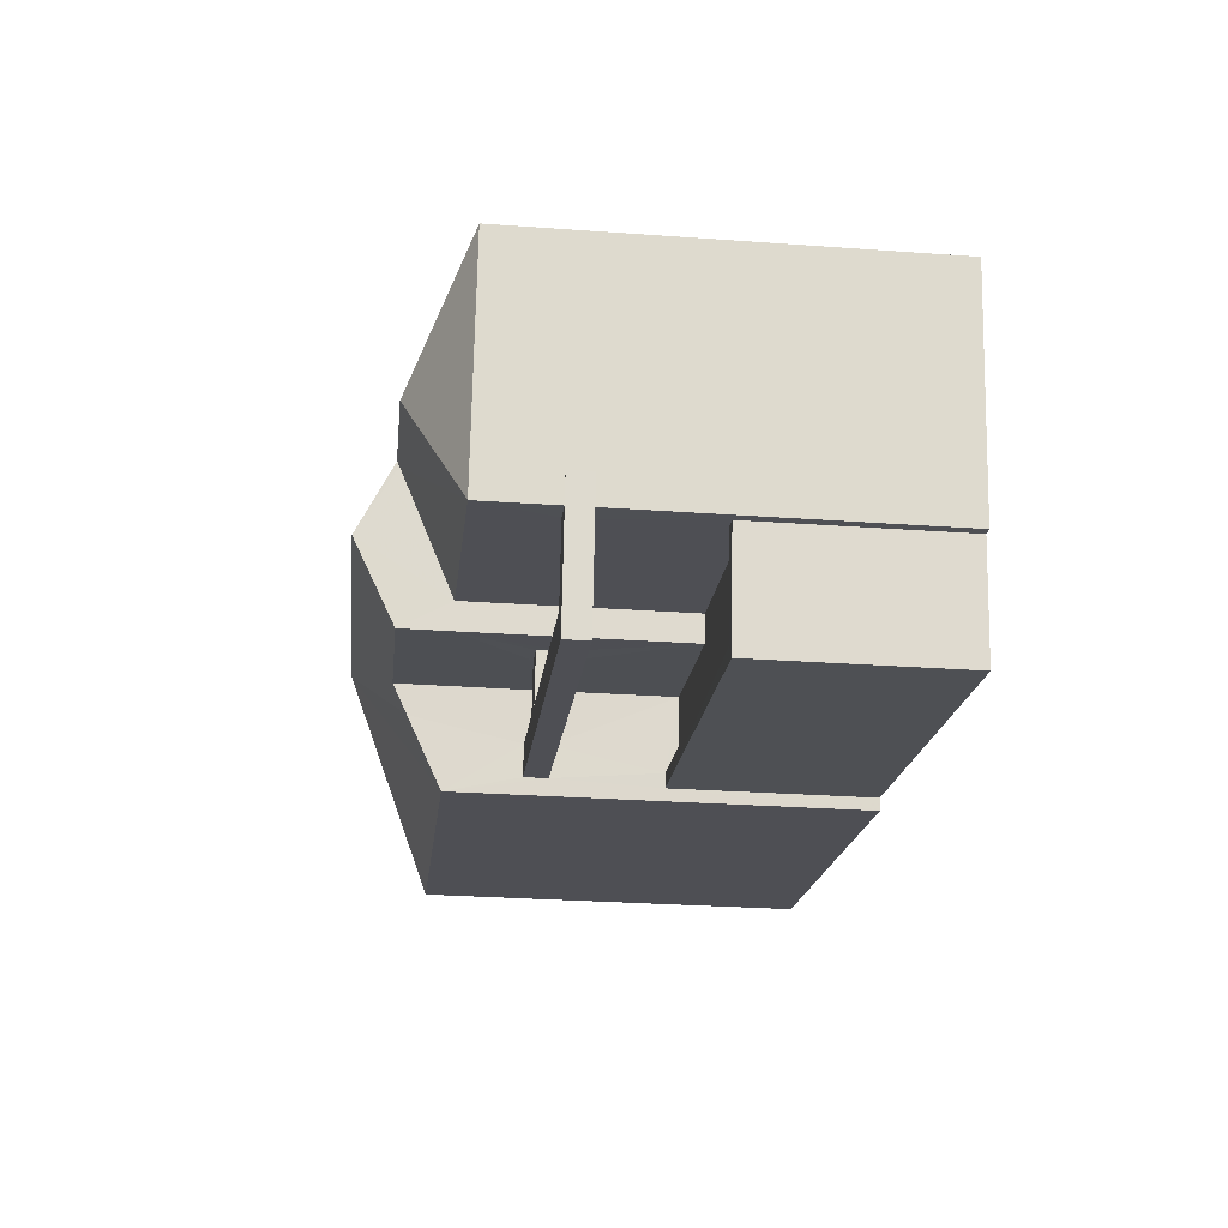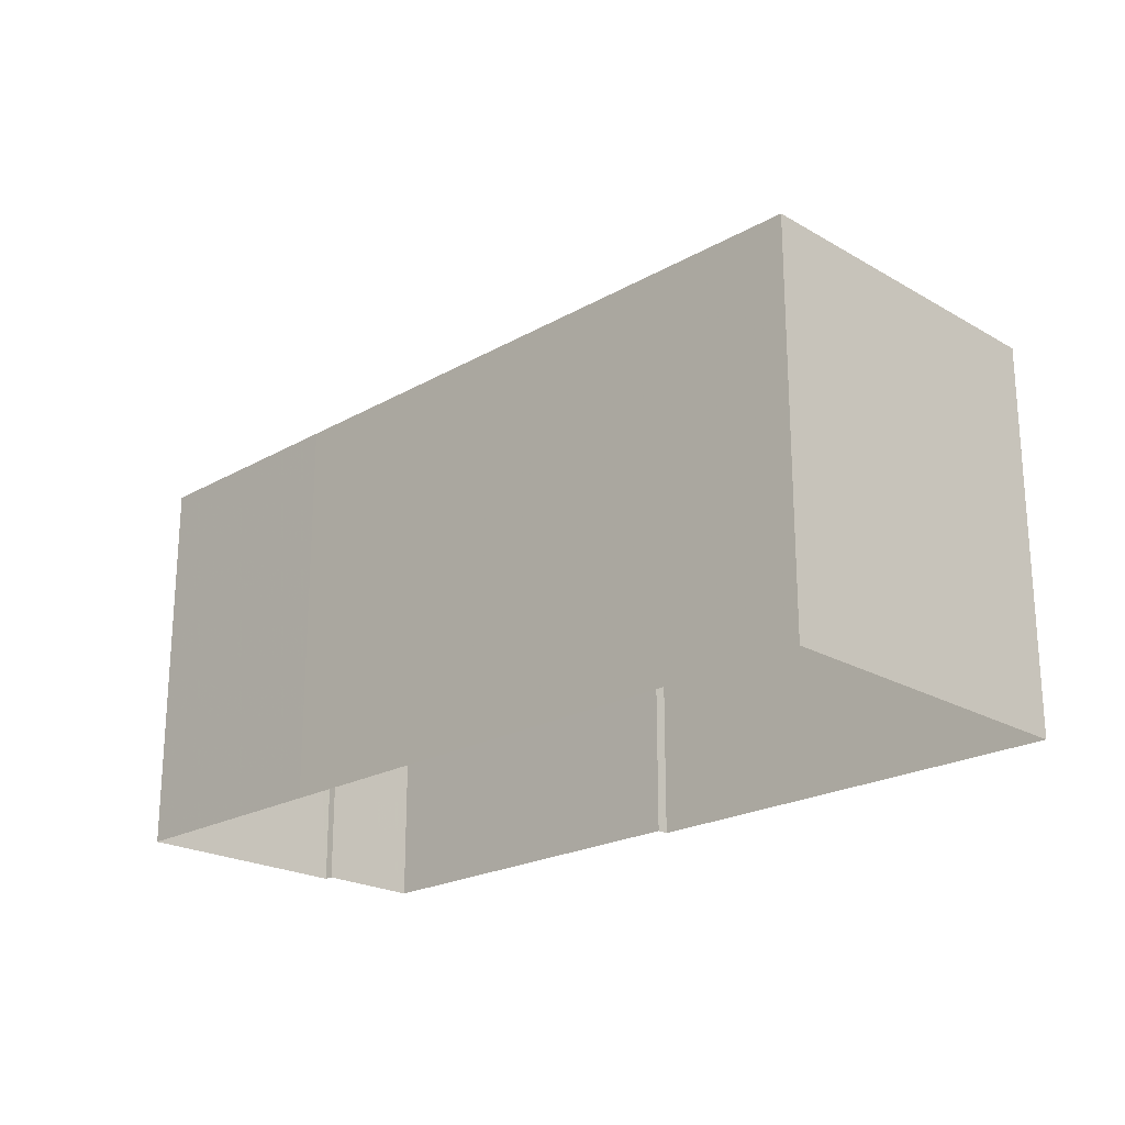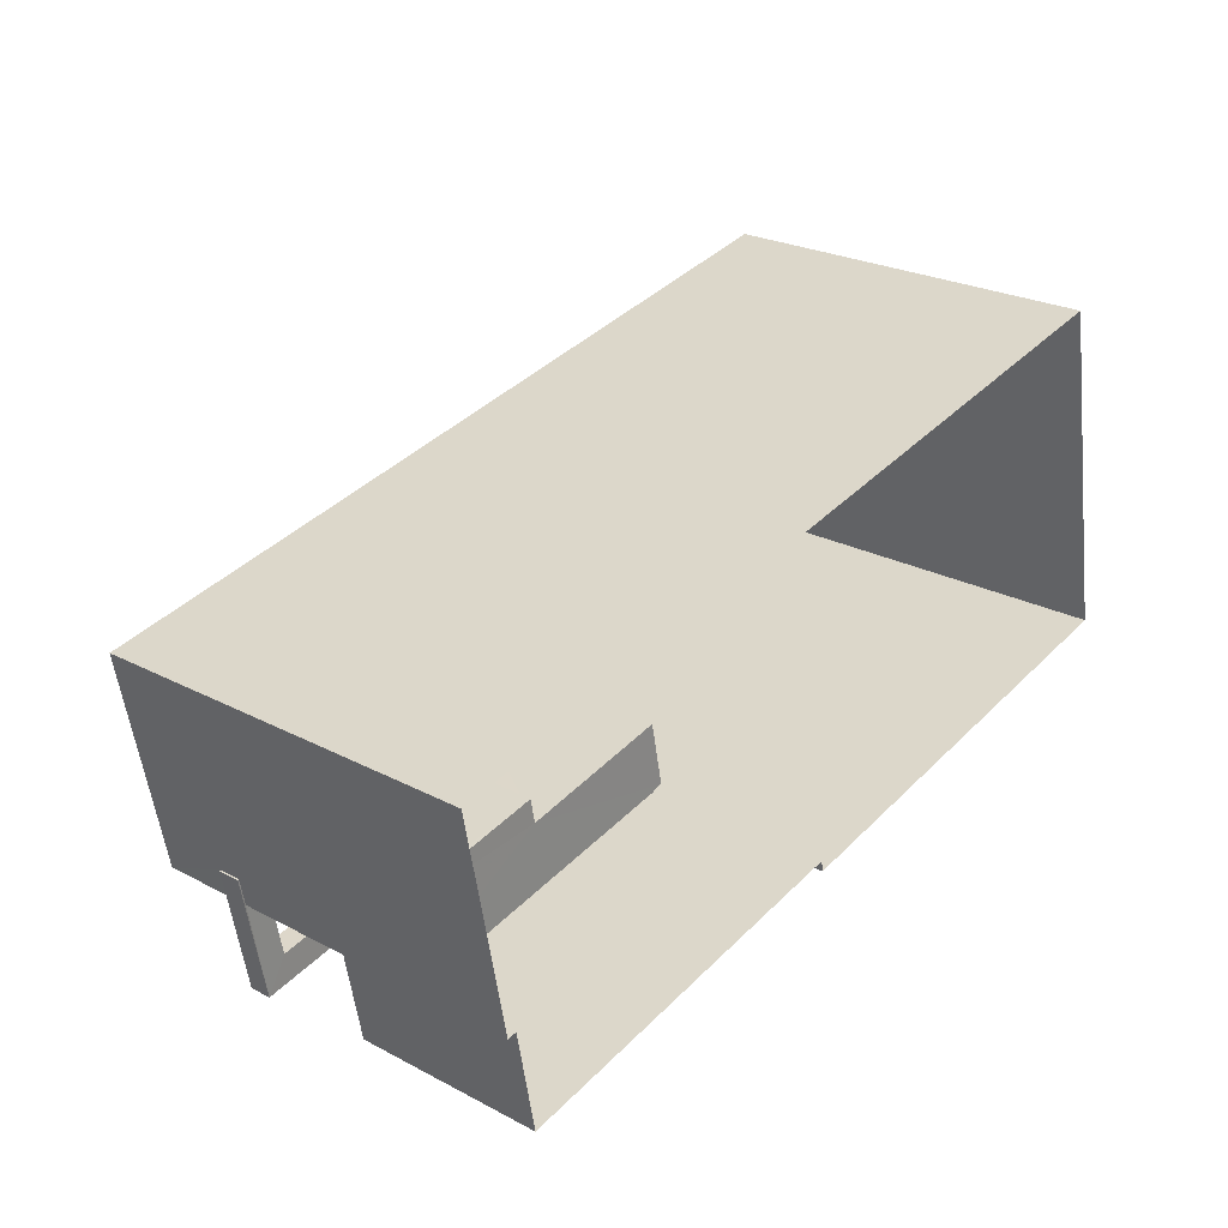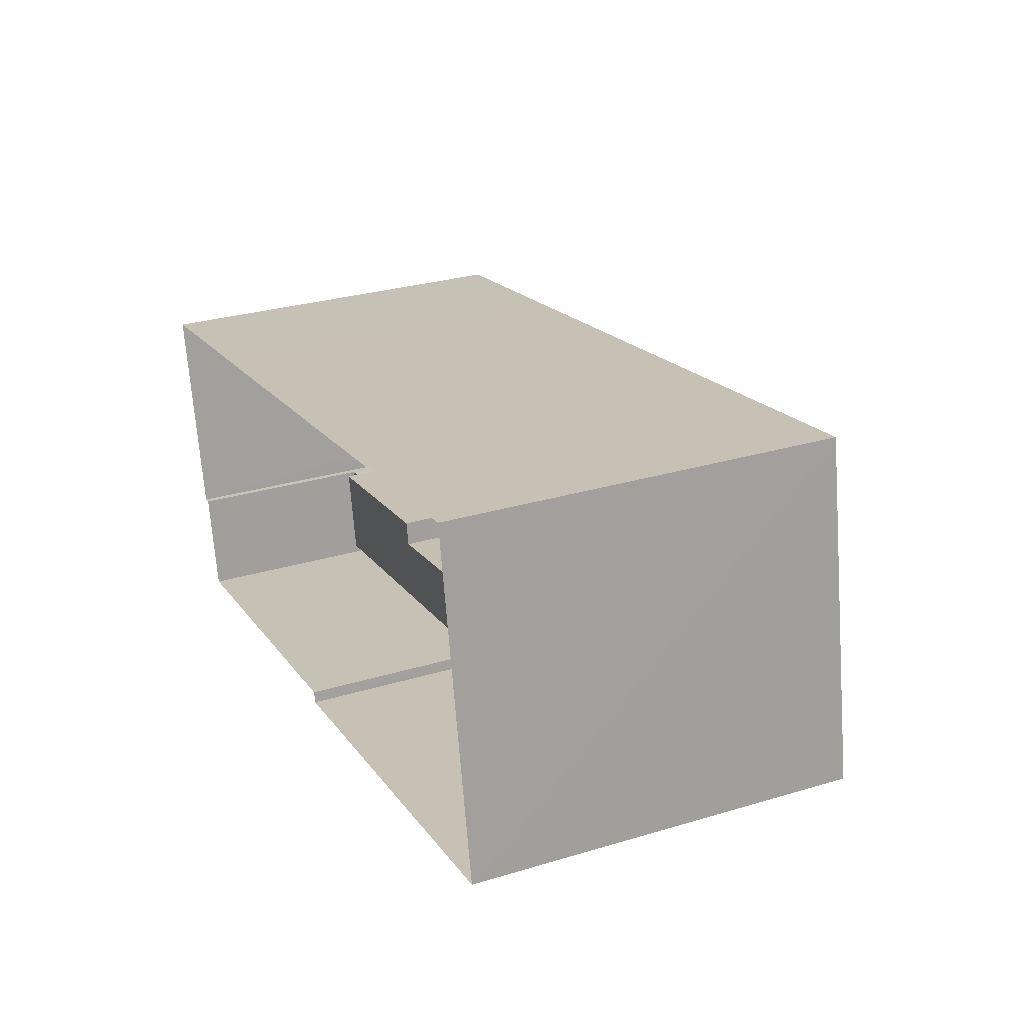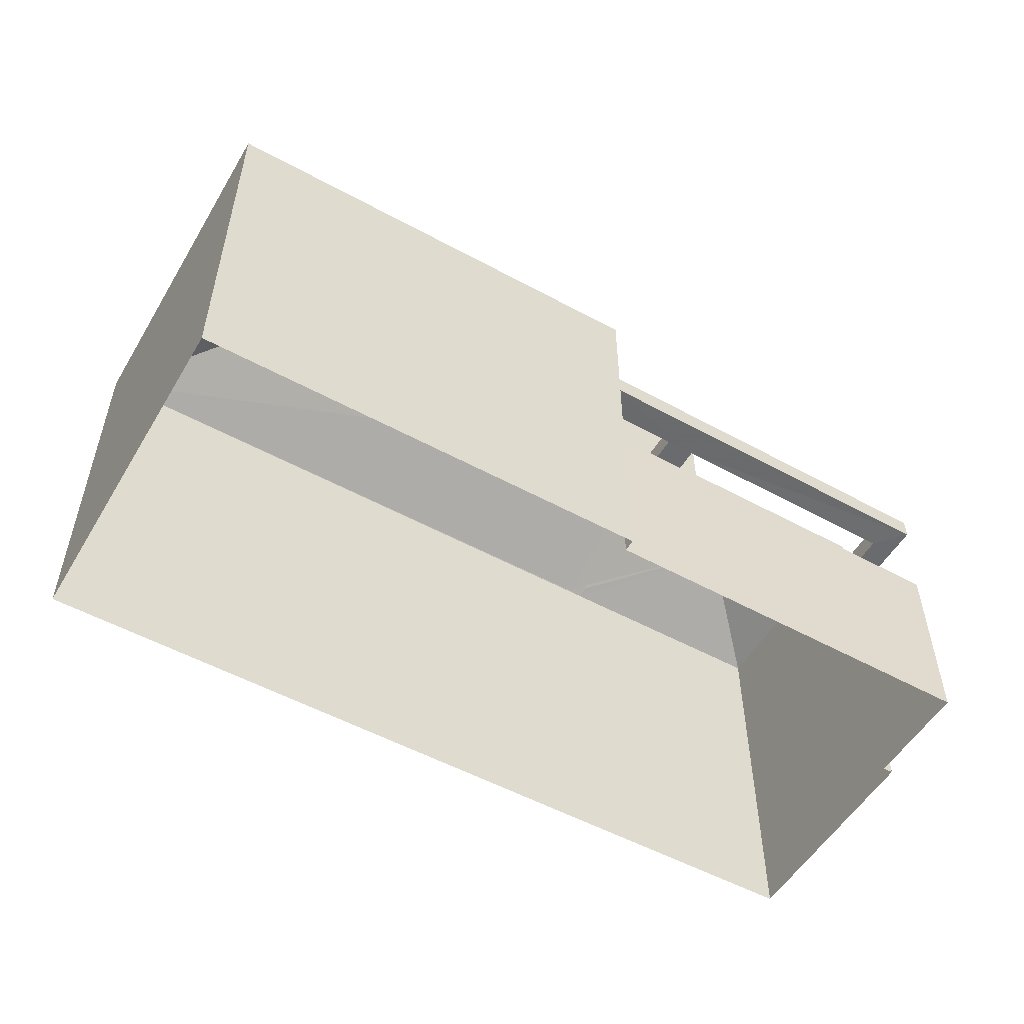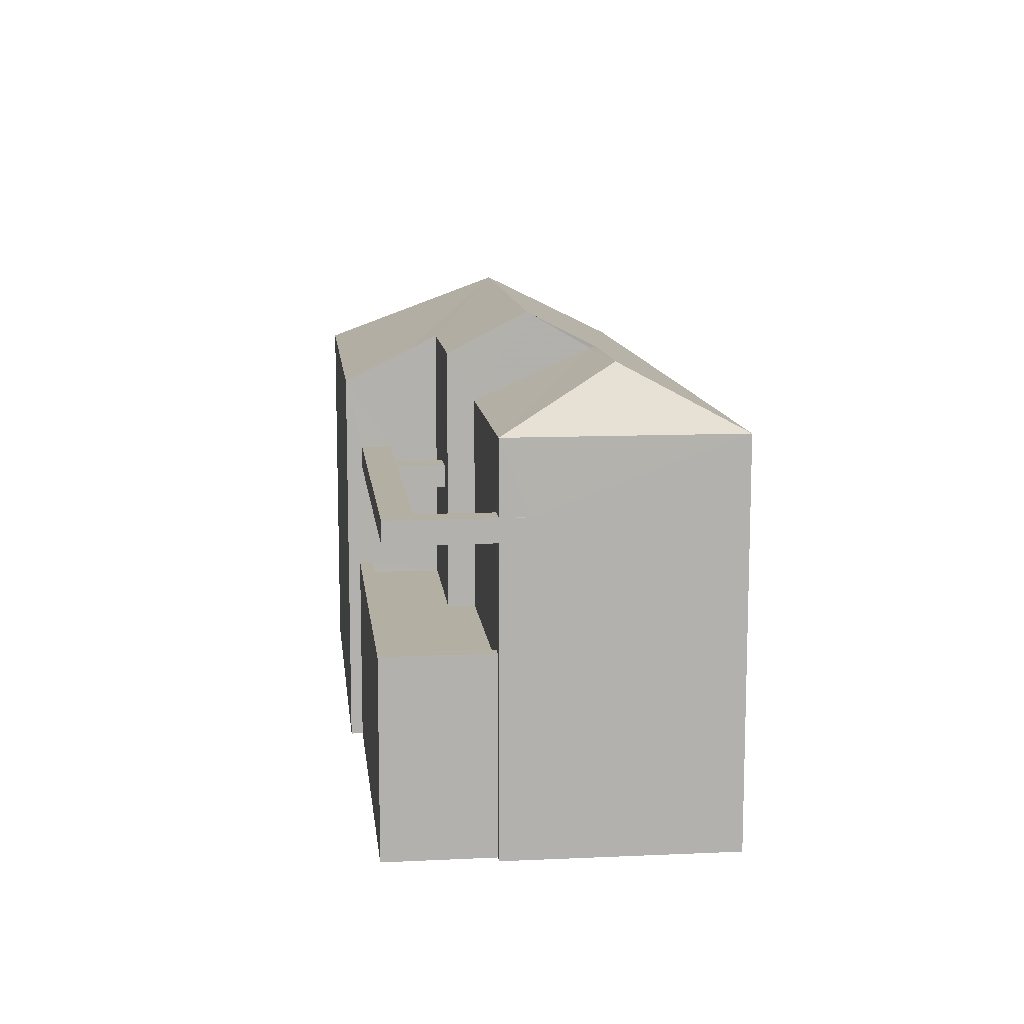
<metadata>
{"format":"obj","ext":"obj","renderer":"f3d","projection":"perspective","resolution":1024,"background":"white","views":[{"elev":-29.0,"azim":83.9,"up":"+Y"},{"elev":-22.0,"azim":-146.1,"up":"+Z"},{"elev":25.3,"azim":130.1,"up":"+Y"},{"elev":29.4,"azim":-113.8,"up":"+Y"},{"elev":-53.5,"azim":-41.0,"up":"+Z"},{"elev":11.2,"azim":72.8,"up":"+Z"}]}
</metadata>
<code>
v -8.903e+04 -1.003e+05 2.991
v -8.903e+04 -1.003e+05 2.989
v -8.902e+04 -1.003e+05 2.99
v -8.902e+04 -1.003e+05 2.99
v -8.902e+04 -1.003e+05 2.989
v -8.902e+04 -1.003e+05 2.989
v -8.901e+04 -1.003e+05 2.99
v -8.901e+04 -1.003e+05 2.989
v -8.901e+04 -1.003e+05 2.99
v -8.901e+04 -1.003e+05 2.99
v -8.902e+04 -1.003e+05 9.527
v -8.902e+04 -1.003e+05 9.527
v -8.902e+04 -1.003e+05 9.527
v -8.902e+04 -1.003e+05 9.527
v -8.902e+04 -1.003e+05 9.527
v -8.902e+04 -1.003e+05 9.527
v -8.901e+04 -1.003e+05 9.527
v -8.901e+04 -1.003e+05 9.527
v -8.901e+04 -1.003e+05 9.527
v -8.901e+04 -1.003e+05 9.527
v -8.901e+04 -1.003e+05 9.527
v -8.901e+04 -1.003e+05 9.527
v -8.902e+04 -1.003e+05 6.997
v -8.902e+04 -1.003e+05 6.997
v -8.902e+04 -1.003e+05 6.997
v -8.902e+04 -1.003e+05 6.997
v -8.901e+04 -1.003e+05 6.997
v -8.901e+04 -1.003e+05 6.997
v -8.902e+04 -1.003e+05 7.247
v -8.902e+04 -1.003e+05 7.247
v -8.901e+04 -1.003e+05 7.247
v -8.901e+04 -1.003e+05 7.247
v -8.901e+04 -1.003e+05 7.247
v -8.901e+04 -1.003e+05 7.247
v -8.903e+04 -1.003e+05 13.52
v -8.903e+04 -1.003e+05 11.6
v -8.903e+04 -1.003e+05 11.6
v -8.902e+04 -1.003e+05 12.33
v -8.902e+04 -1.003e+05 12.63
v -8.902e+04 -1.003e+05 13.52
v -8.902e+04 -1.003e+05 12.65
v -8.901e+04 -1.003e+05 12.77
v -8.901e+04 -1.003e+05 11.6
v -8.902e+04 -1.003e+05 11.6
v -8.902e+04 -1.003e+05 11.7
v -8.902e+04 -1.003e+05 11.6
v -8.902e+04 -1.003e+05 12.77
v -8.902e+04 -1.003e+05 11.6
v -8.902e+04 -1.003e+05 12.77
v -8.902e+04 -1.003e+05 12.77
v -8.902e+04 -1.003e+05 11.75
v -8.902e+04 -1.003e+05 10.03
v -8.902e+04 -1.003e+05 10.03
v -8.902e+04 -1.003e+05 10.03
v -8.902e+04 -1.003e+05 10.03
v -8.902e+04 -1.003e+05 10.03
v -8.901e+04 -1.003e+05 10.03
v -8.901e+04 -1.003e+05 10.03
v -8.901e+04 -1.003e+05 10.03
v -8.902e+04 -1.003e+05 10.03
v -8.901e+04 -1.003e+05 10.03
v -8.901e+04 -1.003e+05 10.03
v -8.901e+04 -1.003e+05 10.03
v -8.902e+04 -1.003e+05 12.77
v -8.902e+04 -1.003e+05 12.72
v -8.901e+04 -1.003e+05 11.6
v -8.902e+04 -1.003e+05 11.6
v -8.902e+04 -1.003e+05 11.6
v -8.902e+04 -1.003e+05 10.03
v -8.902e+04 -1.003e+05 9.527
f 1 2 3
f 1 3 4
f 5 6 2
f 7 8 9
f 10 3 7
f 7 6 8
f 2 6 3
f 3 6 7
f 11 12 13
f 11 14 15
f 16 17 12
f 18 19 20
f 17 19 18
f 19 21 22
f 15 16 11
f 17 16 21
f 12 11 16
f 21 19 17
f 23 24 25
f 26 25 27
f 27 25 28
f 25 24 28
f 29 30 31
f 32 31 33
f 33 31 34
f 31 30 34
f 35 36 37
f 38 39 35
f 39 40 35
f 39 41 40
f 42 43 44
f 45 42 44
f 40 36 35
f 46 35 37
f 46 38 35
f 40 47 36
f 48 44 36
f 40 49 50
f 51 44 48
f 40 50 47
f 47 48 36
f 52 53 54
f 55 56 54
f 57 58 59
f 60 53 61
f 59 58 61
f 58 62 63
f 55 54 60
f 63 60 61
f 54 53 60
f 58 63 61
f 64 49 42
f 65 66 42
f 64 50 49
f 49 65 42
f 42 66 43
f 47 50 64
f 51 42 45
f 48 64 51
f 64 42 51
f 65 67 66
f 12 61 53
f 12 17 61
f 45 44 51
f 67 65 40
f 68 67 41
f 65 49 40
f 41 67 40
f 39 69 56
f 41 39 68
f 70 23 14
f 14 23 25
f 15 25 68
f 15 14 25
f 55 15 68
f 56 55 68
f 39 56 68
f 36 2 1
f 37 36 1
f 1 46 37
f 1 4 46
f 9 19 33
f 7 9 33
f 58 66 62
f 62 66 67
f 22 62 67
f 33 19 22
f 27 32 26
f 26 22 67
f 22 32 33
f 26 32 22
f 13 70 69
f 52 13 69
f 25 26 67
f 68 25 67
f 14 11 54
f 56 14 54
f 3 34 30
f 3 10 34
f 21 60 63
f 21 16 60
f 13 54 11
f 13 52 54
f 39 38 69
f 13 23 70
f 46 52 38
f 4 30 46
f 69 38 52
f 24 23 29
f 3 30 4
f 12 29 13
f 53 52 46
f 12 53 46
f 30 29 12
f 13 29 23
f 30 12 46
f 44 6 5
f 22 21 63
f 62 22 63
f 31 28 24
f 29 31 24
f 55 60 16
f 15 55 16
f 33 34 10
f 7 33 10
f 18 61 17
f 18 59 61
f 47 64 48
f 27 28 31
f 32 27 31
f 57 59 18
f 20 57 18
f 8 44 43
f 8 6 44
f 14 69 70
f 14 56 69
f 8 20 9
f 9 20 19
f 57 66 58
f 43 20 8
f 57 43 66
f 43 57 20
f 36 5 2
f 36 44 5

</code>
